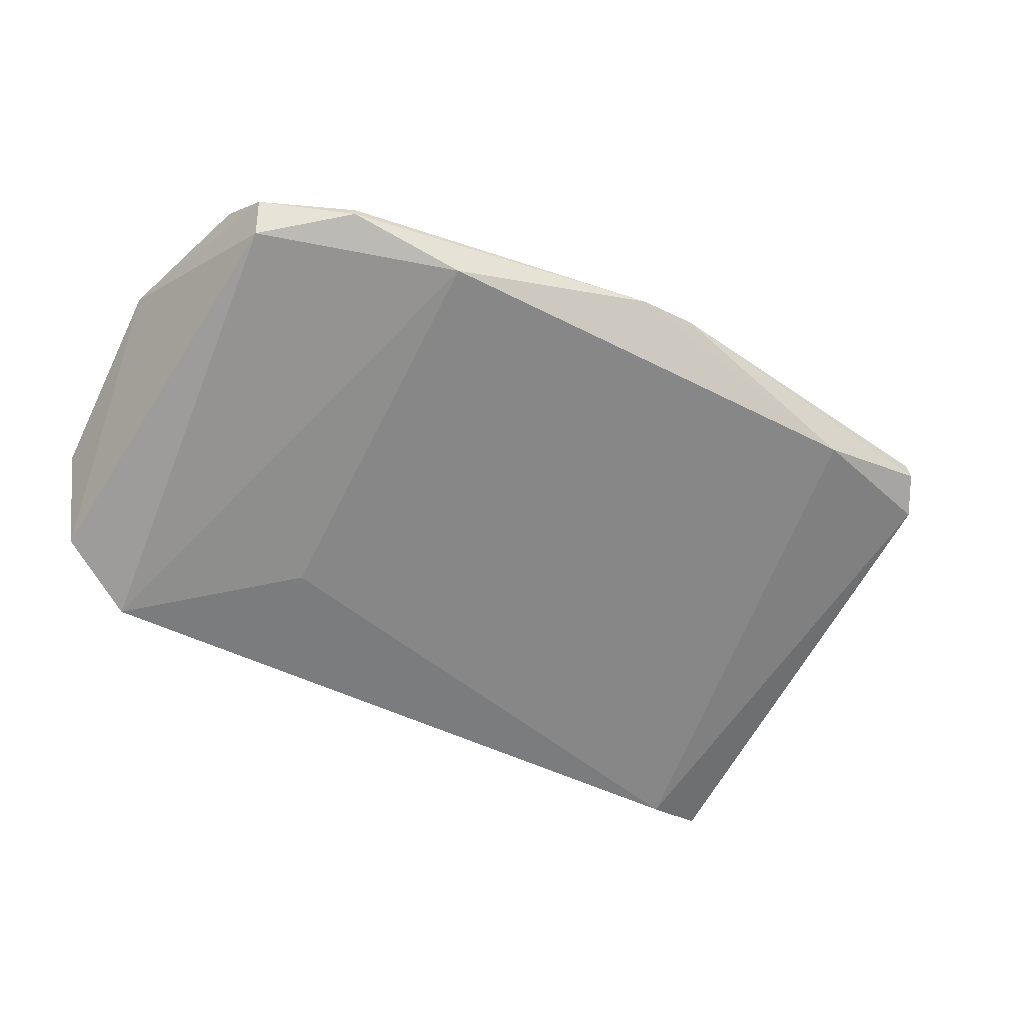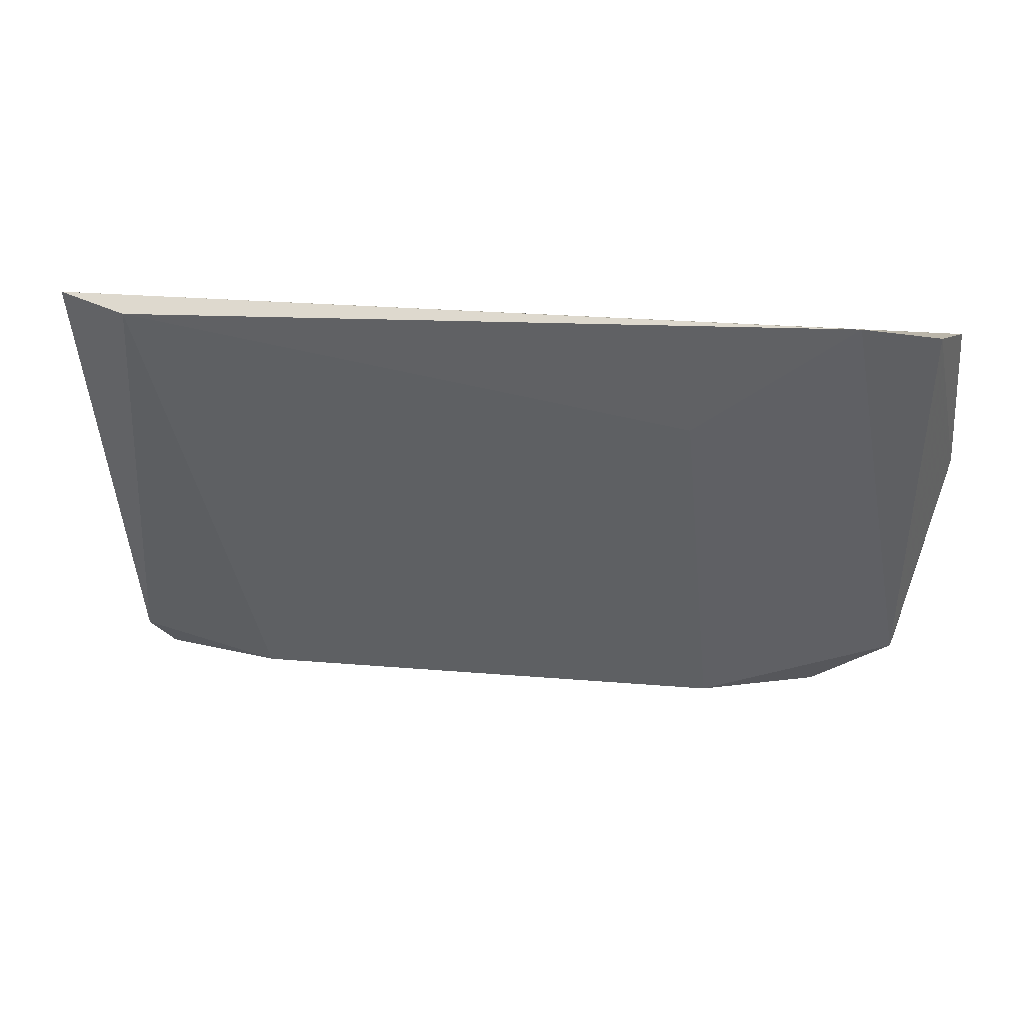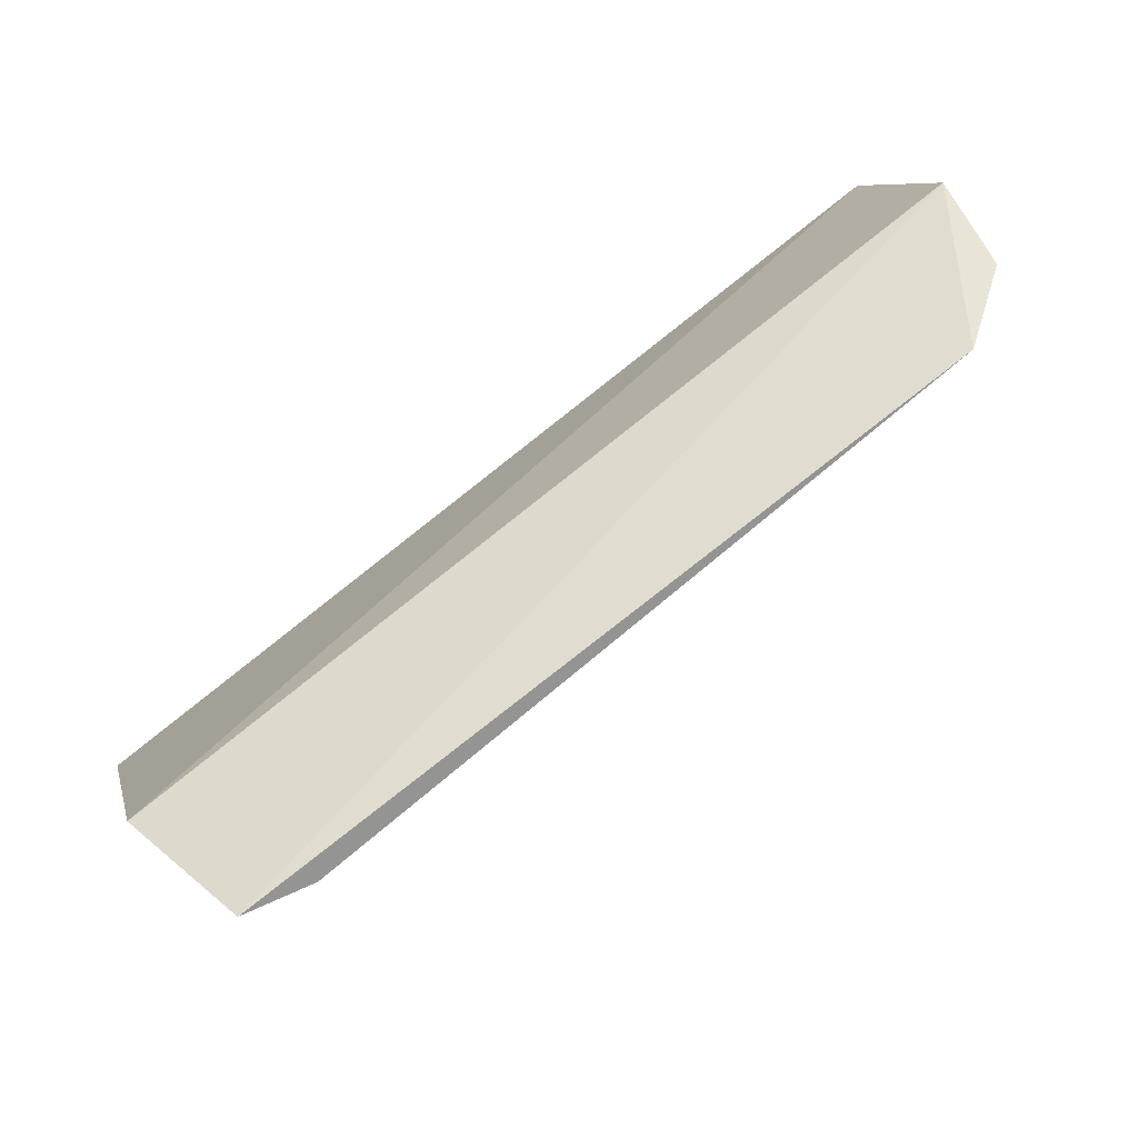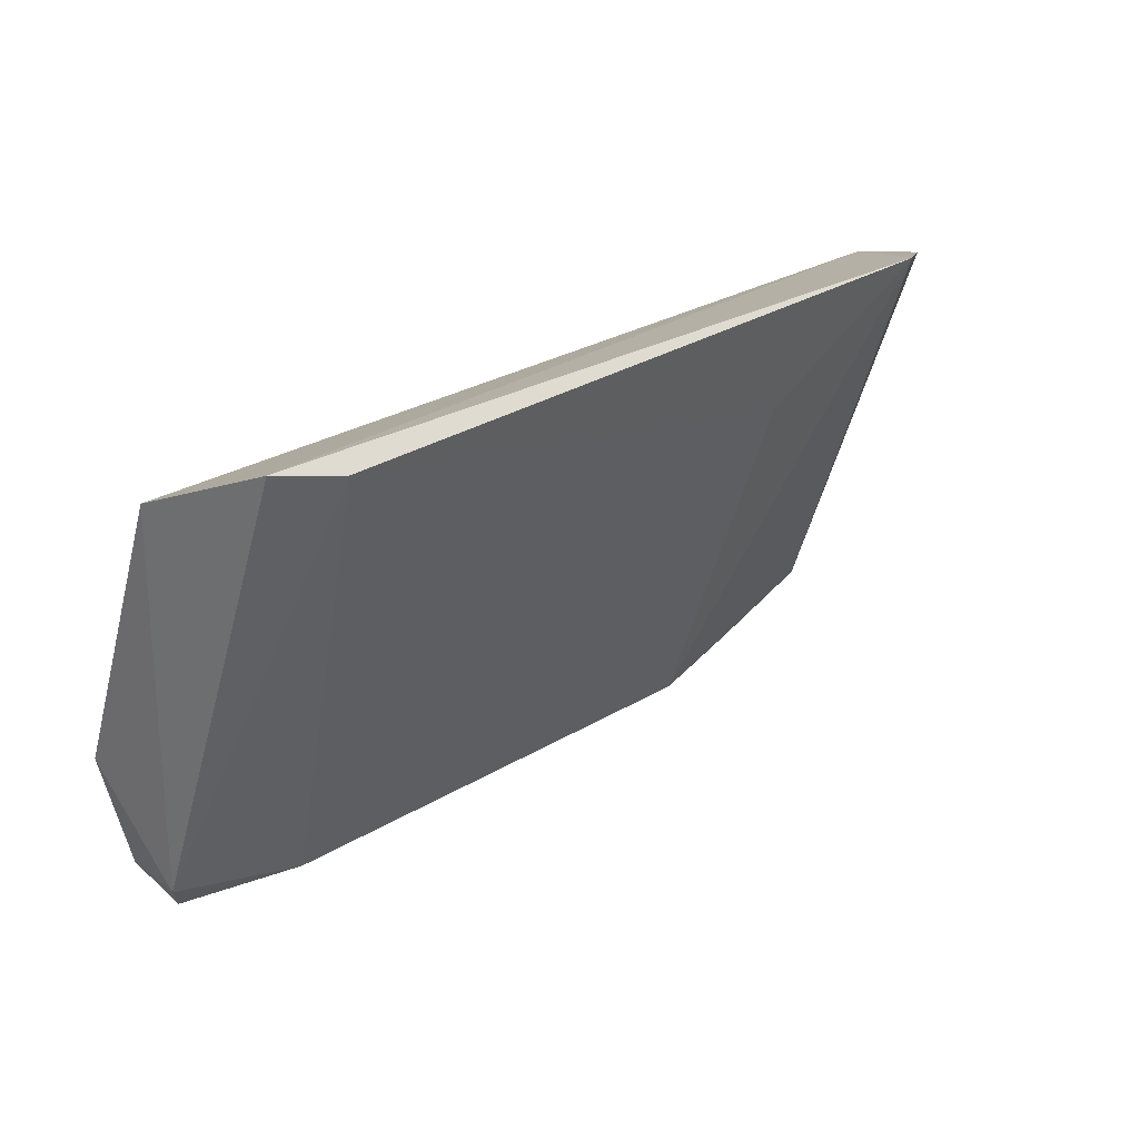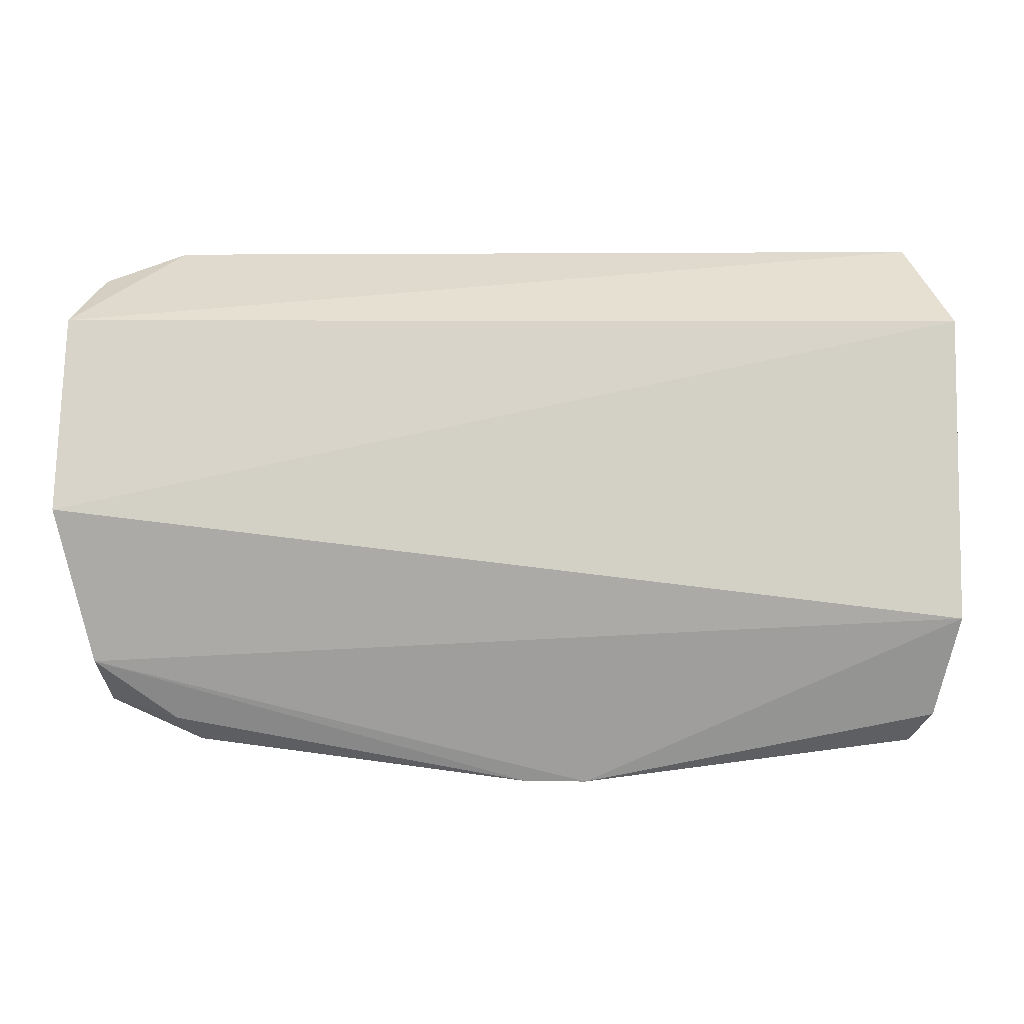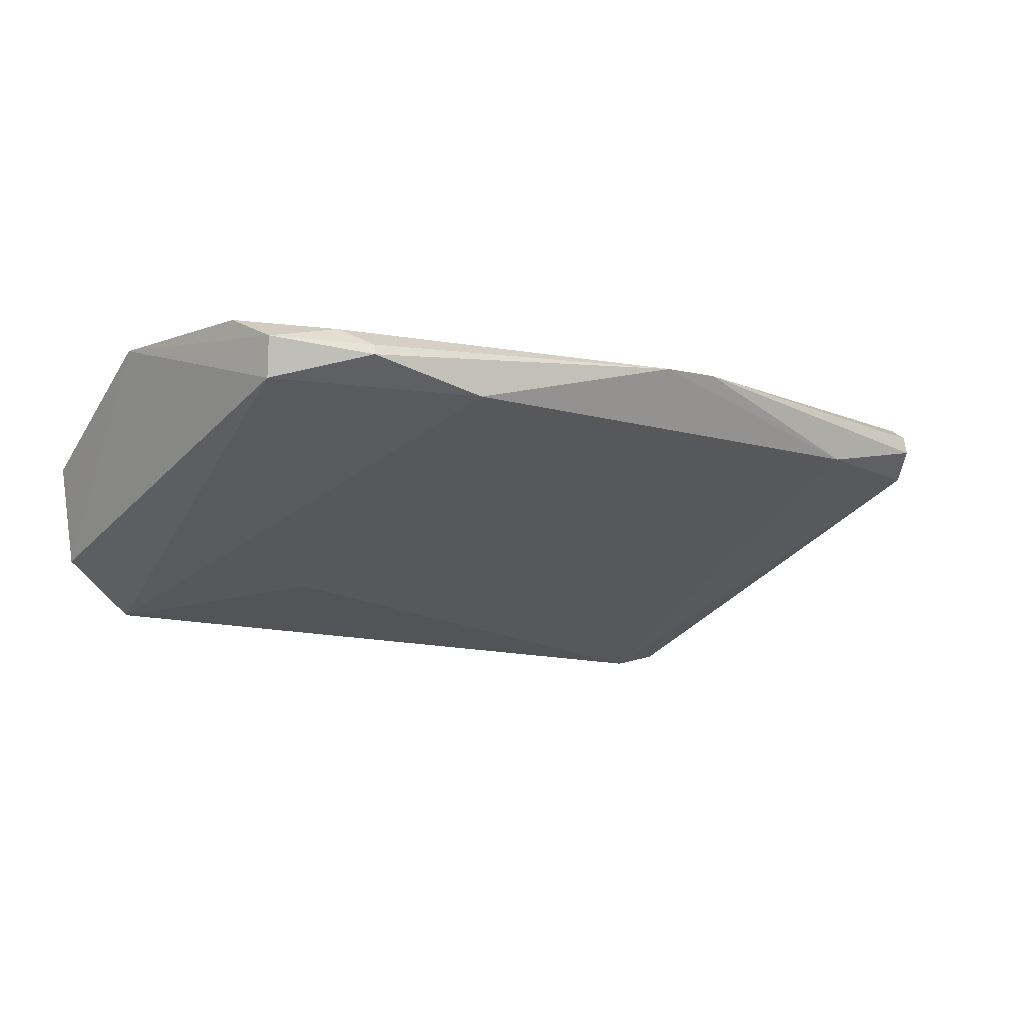
<metadata>
{"format":"obj","ext":"obj","renderer":"f3d","projection":"perspective","resolution":1024,"background":"white","views":[{"elev":-43.1,"azim":-32.0,"up":"+Z"},{"elev":23.5,"azim":-171.0,"up":"+Y"},{"elev":74.4,"azim":141.7,"up":"+Y"},{"elev":25.2,"azim":135.8,"up":"+Y"},{"elev":14.8,"azim":-2.0,"up":"+Y"},{"elev":-10.1,"azim":-36.9,"up":"+Z"}]}
</metadata>
<code>
v 0.07686 -0.2209 0.09262
v 0.08136 -0.2145 0.08387
v 0.08649 -0.1337 0.07462
v -0.09383 -0.1268 0.05849
v -0.07345 -0.2194 0.08975
v 0.06717 -0.1255 0.04488
v 0.08515 -0.1917 0.09937
v 0.05214 -0.2221 0.08413
v 0.08077 -0.1225 0.04786
v -0.07803 -0.1223 0.04803
v 0.08099 -0.2138 0.09618
v -0.1006 -0.1672 0.0972
v 0.07716 -0.2214 0.08897
v 0.007632 -0.2281 0.09602
v -0.09021 -0.2074 0.08493
v -0.09894 -0.1319 0.07784
v -0.04938 -0.2216 0.08442
v -0.09384 -0.1994 0.09769
v -0.04588 -0.1473 0.05464
v -0.004934 -0.2279 0.09569
v -0.09116 -0.2093 0.09283
v -0.07778 -0.2128 0.09554
v -0.07315 -0.2188 0.09185
f 7 2 3
f 8 6 2
f 9 3 2
f 9 2 6
f 10 9 6
f 11 2 7
f 12 7 3
f 13 8 2
f 13 11 1
f 13 2 11
f 14 1 11
f 14 11 7
f 14 13 1
f 14 8 13
f 15 4 10
f 15 12 4
f 16 10 4
f 16 3 9
f 16 9 10
f 16 12 3
f 16 4 12
f 17 6 8
f 17 15 10
f 17 5 15
f 18 14 7
f 18 7 12
f 19 17 10
f 19 10 6
f 19 6 17
f 20 5 17
f 20 14 18
f 20 17 8
f 20 8 14
f 21 15 5
f 21 18 12
f 21 12 15
f 22 20 18
f 22 18 21
f 23 22 21
f 23 21 5
f 23 5 20
f 23 20 22

</code>
